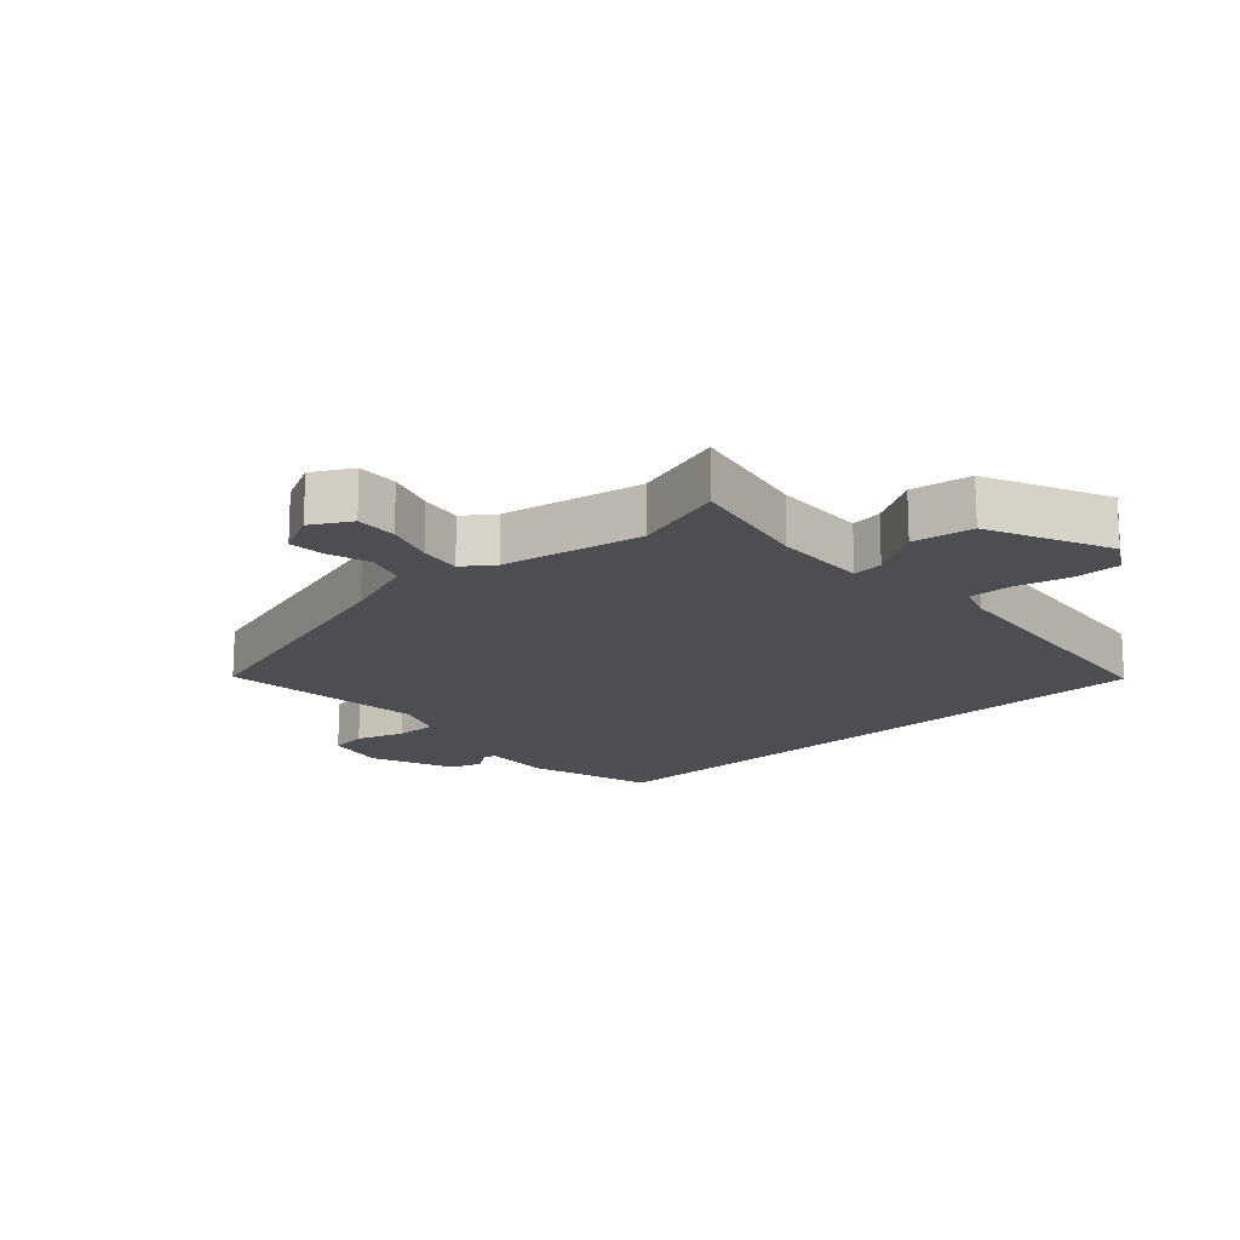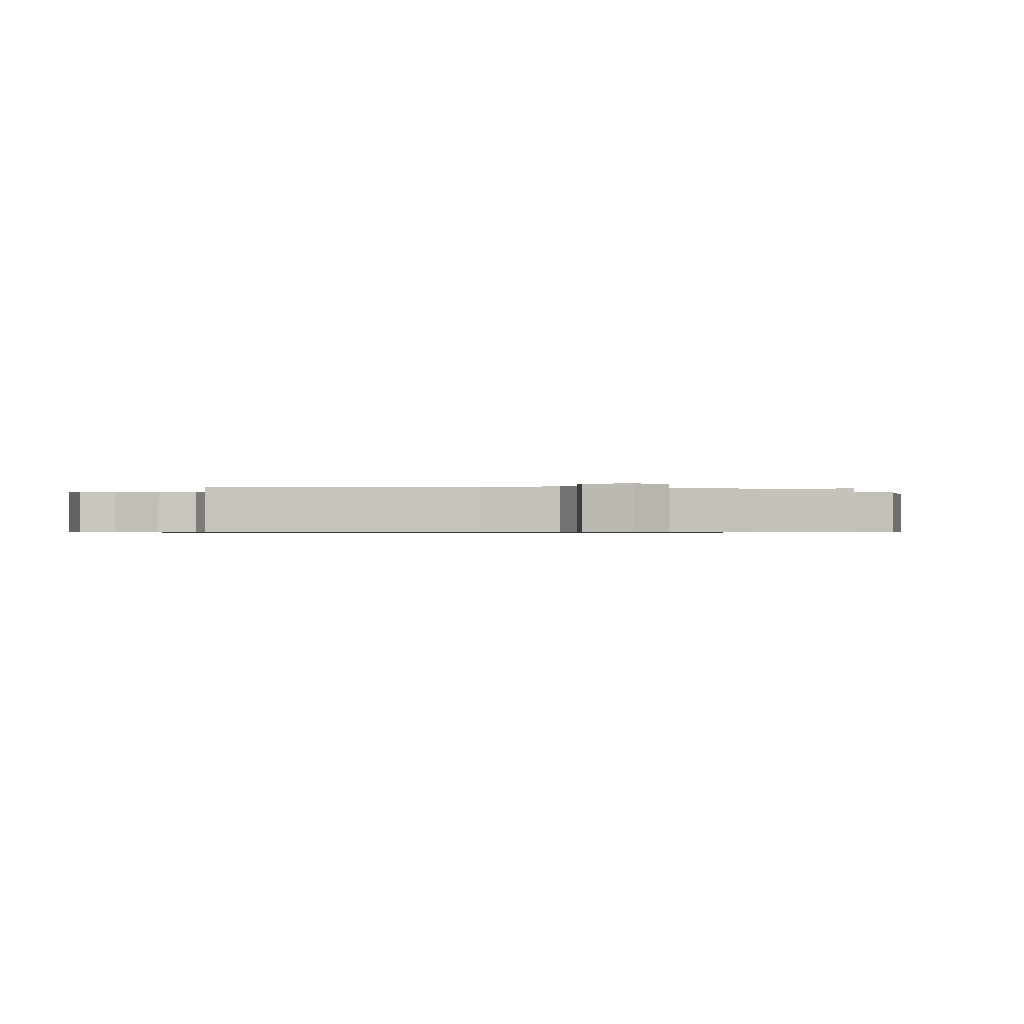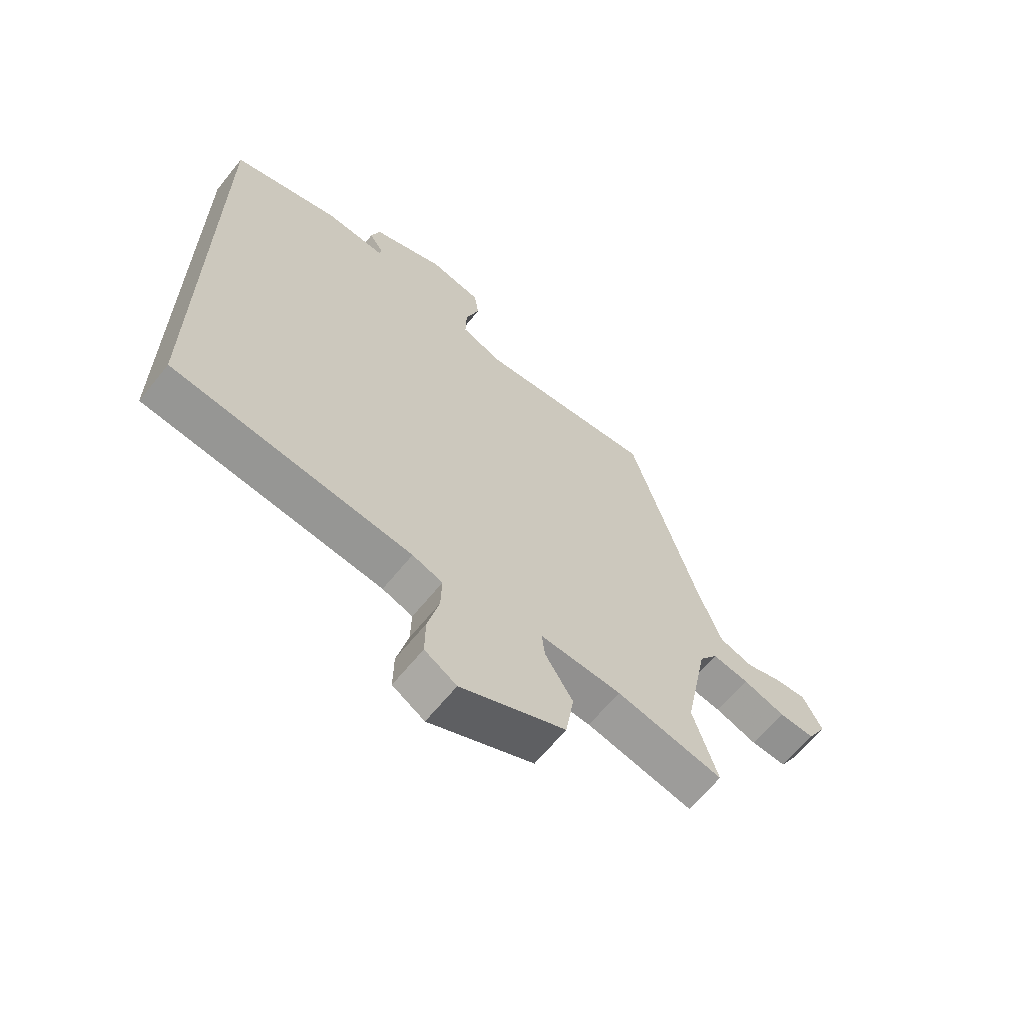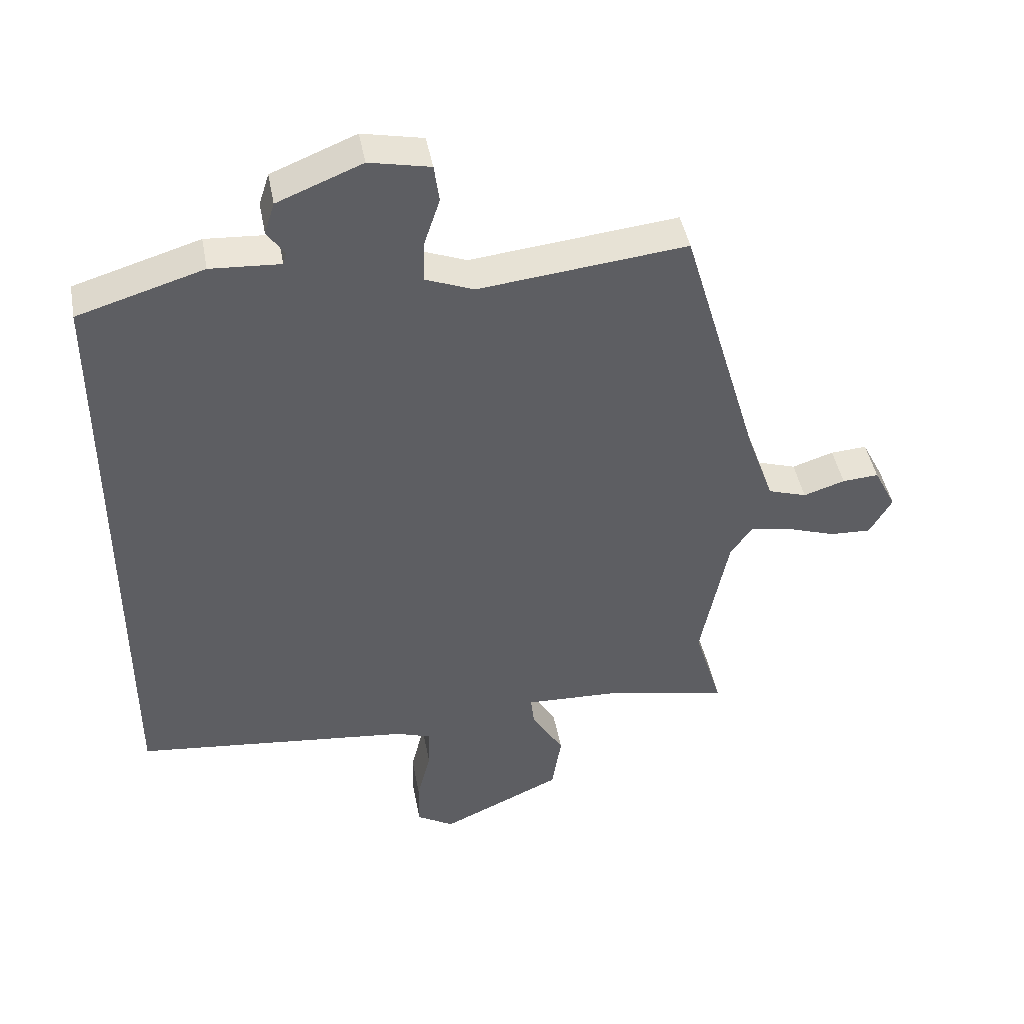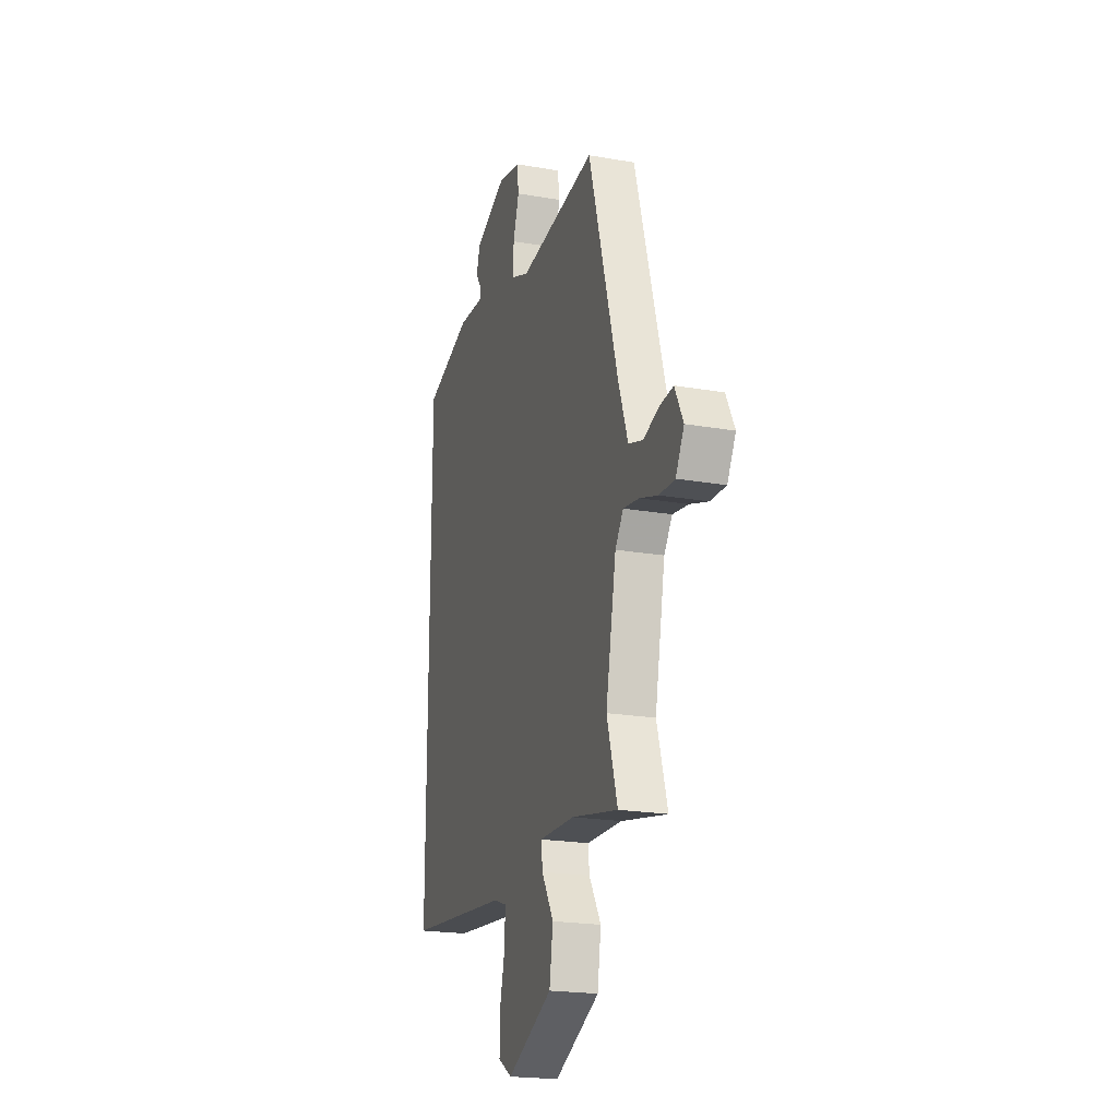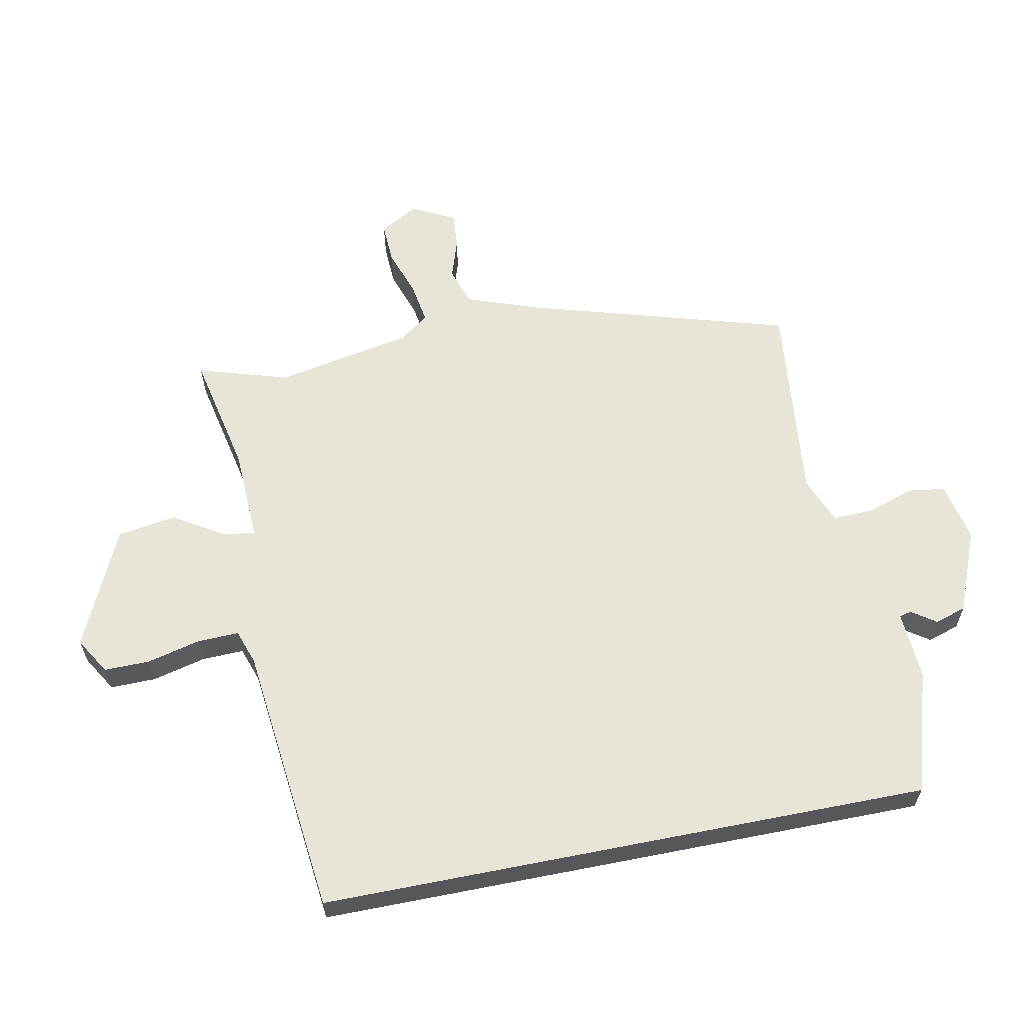
<metadata>
{"format":"obj","ext":"obj","renderer":"f3d","projection":"perspective","resolution":1024,"background":"white","views":[{"elev":-17.1,"azim":132.6,"up":"+Y"},{"elev":-0.6,"azim":79.3,"up":"+Y"},{"elev":-64.5,"azim":-38.9,"up":"+Z"},{"elev":44.6,"azim":-10.5,"up":"+Z"},{"elev":-21.1,"azim":72.7,"up":"+Z"},{"elev":61.3,"azim":-101.2,"up":"+Y"}]}
</metadata>
<code>
v 0.47 0.07 -0.4
v 0.514 0.07 -0.545
v 0.32 0.07 -0.504
v 0.172 0.07 -0.498
v 0.178 0.07 -0.547
v 0.228 0.07 -0.629
v 0.213 0.07 -0.723
v 0.023 0.07 -0.81
v -0.035 0.07 -0.775
v -0.034 0.07 -0.702
v -0.013 0.07 -0.617
v -0.011 0.07 -0.551
v -0.066 0.07 -0.532
v -0.5 0.07 -0.484
v -0.5 0.07 0.486
v -0.304 0.07 0.545
v -0.195 0.07 0.538
v -0.19 0.07 0.557
v -0.217 0.07 0.596
v -0.201 0.07 0.646
v -0.069 0.07 0.699
v 0.026 0.07 0.679
v 0.034 0.07 0.62
v 0.009 0.07 0.545
v 0.007 0.07 0.48
v 0.083 0.07 0.45
v 0.407 0.07 0.485
v 0.529 0.07 0.068
v 0.571 0.07 -0.05
v 0.632 0.07 -0.07
v 0.697 0.07 -0.049
v 0.754 0.07 -0.045
v 0.789 0.07 -0.114
v 0.754 0.07 -0.175
v 0.689 0.07 -0.172
v 0.613 0.07 -0.146
v 0.547 0.07 -0.135
v 0.513 0.07 -0.182
v 0.47 0 -0.4
v 0.514 0 -0.545
v 0.32 0 -0.504
v 0.172 0 -0.498
v 0.178 0 -0.547
v 0.228 0 -0.629
v 0.213 0 -0.723
v 0.023 0 -0.81
v -0.035 0 -0.775
v -0.034 0 -0.702
v -0.013 0 -0.617
v -0.011 0 -0.551
v -0.066 0 -0.532
v -0.5 0 -0.484
v -0.5 0 0.486
v -0.304 0 0.545
v -0.195 0 0.538
v -0.19 0 0.557
v -0.217 0 0.596
v -0.201 0 0.646
v -0.069 0 0.699
v 0.026 0 0.679
v 0.034 0 0.62
v 0.009 0 0.545
v 0.007 0 0.48
v 0.083 0 0.45
v 0.407 0 0.485
v 0.529 0 0.068
v 0.571 0 -0.05
v 0.632 0 -0.07
v 0.697 0 -0.049
v 0.754 0 -0.045
v 0.789 0 -0.114
v 0.754 0 -0.175
v 0.689 0 -0.172
v 0.613 0 -0.146
v 0.547 0 -0.135
v 0.513 0 -0.182
f 34 35 36
f 33 34 36
f 32 33 36
f 31 32 36
f 30 31 36
f 29 30 36 37
f 28 29 37 38
f 28 38 1
f 27 28 1
f 26 27 1
f 22 23 24
f 21 22 24
f 20 21 24
f 19 20 24
f 18 19 24
f 17 18 24 25
f 25 26 1
f 17 25 1
f 16 17 1
f 15 16 1
f 14 15 1
f 13 14 1
f 9 10 11
f 8 9 11
f 7 8 11
f 6 7 11
f 5 6 11
f 4 5 11 12
f 1 2 3
f 1 3 4
f 1 4 12 13
f 74 73 72
f 74 72 71
f 74 71 70
f 74 70 69
f 74 69 68
f 75 74 68 67
f 76 75 67 66
f 39 76 66
f 39 66 65
f 39 65 64
f 62 61 60
f 62 60 59
f 62 59 58
f 62 58 57
f 62 57 56
f 63 62 56 55
f 39 64 63
f 39 63 55
f 39 55 54
f 39 54 53
f 39 53 52
f 39 52 51
f 49 48 47
f 49 47 46
f 49 46 45
f 49 45 44
f 49 44 43
f 50 49 43 42
f 41 40 39
f 42 41 39
f 51 50 42 39
f 1 39 40 2
f 2 40 41 3
f 3 41 42 4
f 4 42 43 5
f 5 43 44 6
f 6 44 45 7
f 7 45 46 8
f 8 46 47 9
f 9 47 48 10
f 10 48 49 11
f 11 49 50 12
f 12 50 51 13
f 13 51 52 14
f 14 52 53 15
f 15 53 54 16
f 16 54 55 17
f 17 55 56 18
f 18 56 57 19
f 19 57 58 20
f 20 58 59 21
f 21 59 60 22
f 22 60 61 23
f 23 61 62 24
f 24 62 63 25
f 25 63 64 26
f 26 64 65 27
f 27 65 66 28
f 28 66 67 29
f 29 67 68 30
f 30 68 69 31
f 31 69 70 32
f 32 70 71 33
f 33 71 72 34
f 34 72 73 35
f 35 73 74 36
f 36 74 75 37
f 37 75 76 38
f 38 76 39 1

</code>
